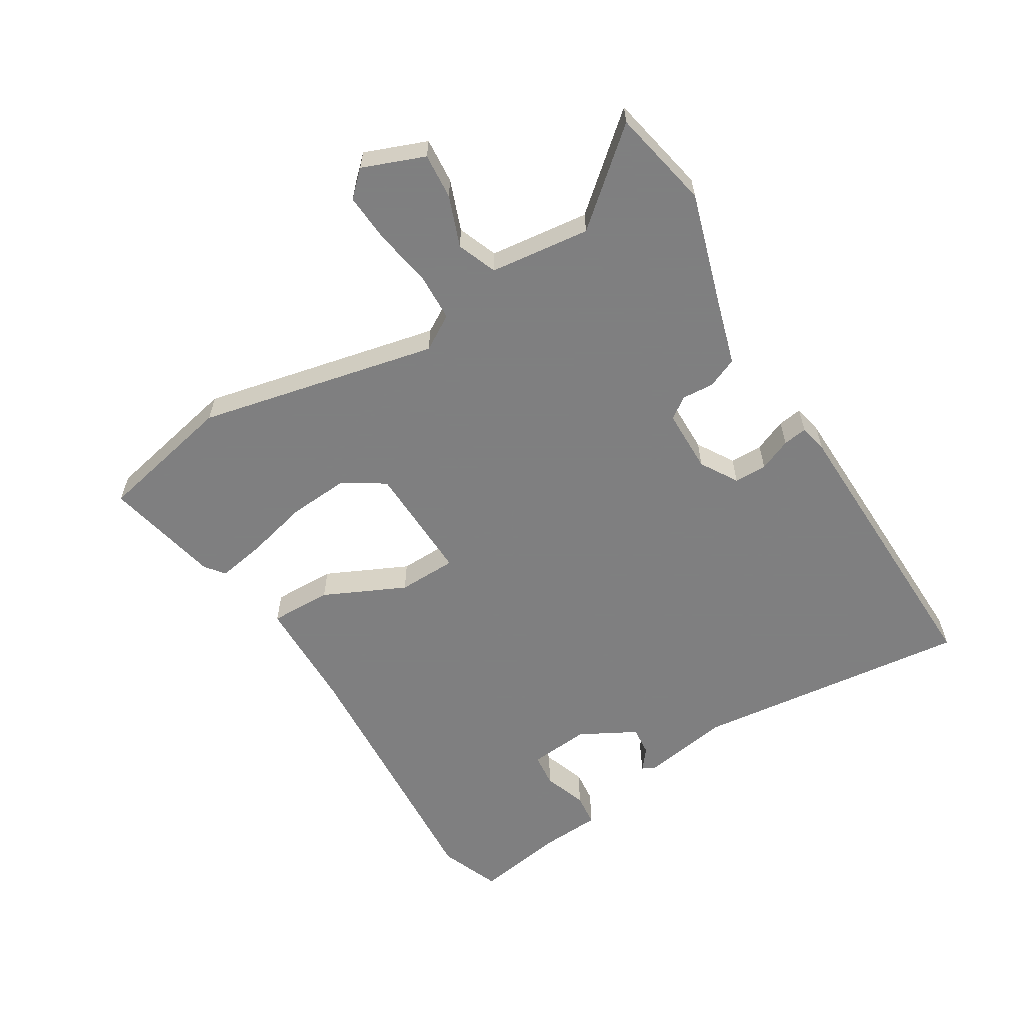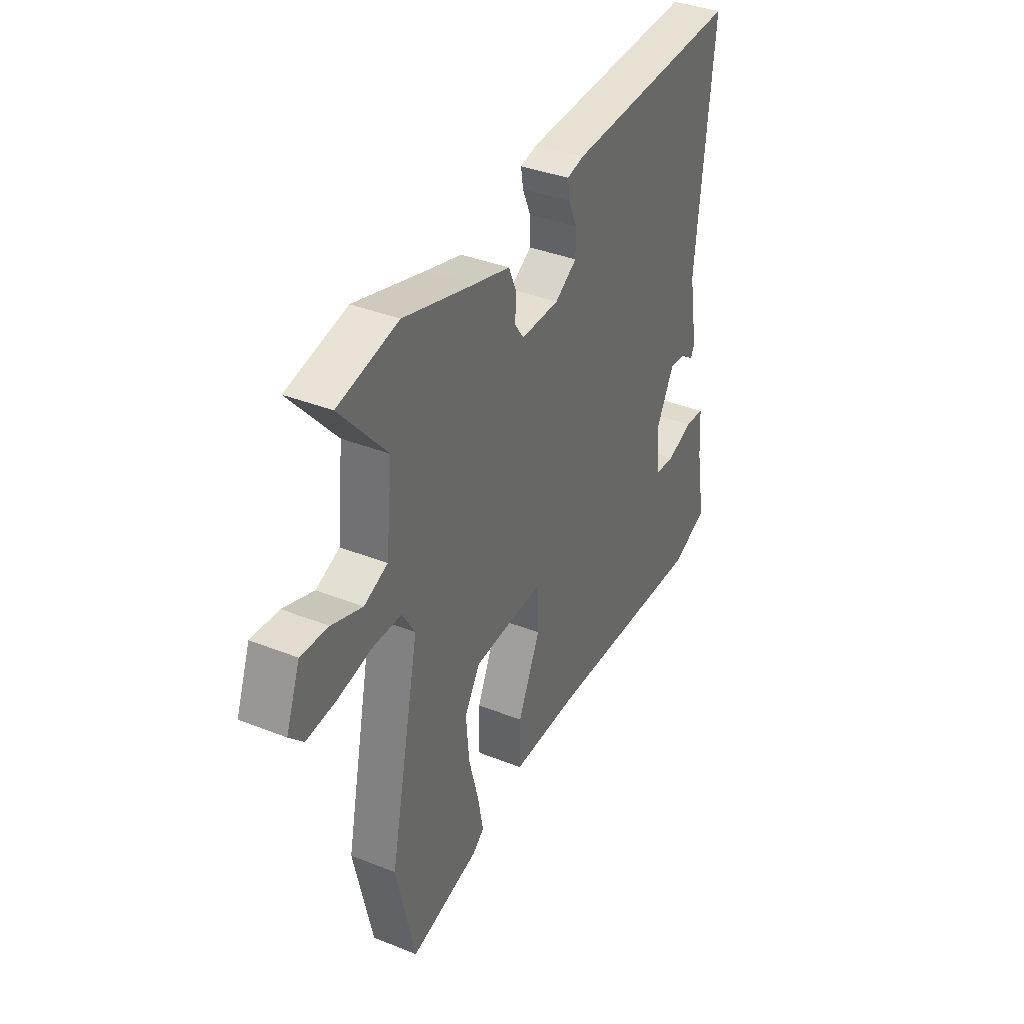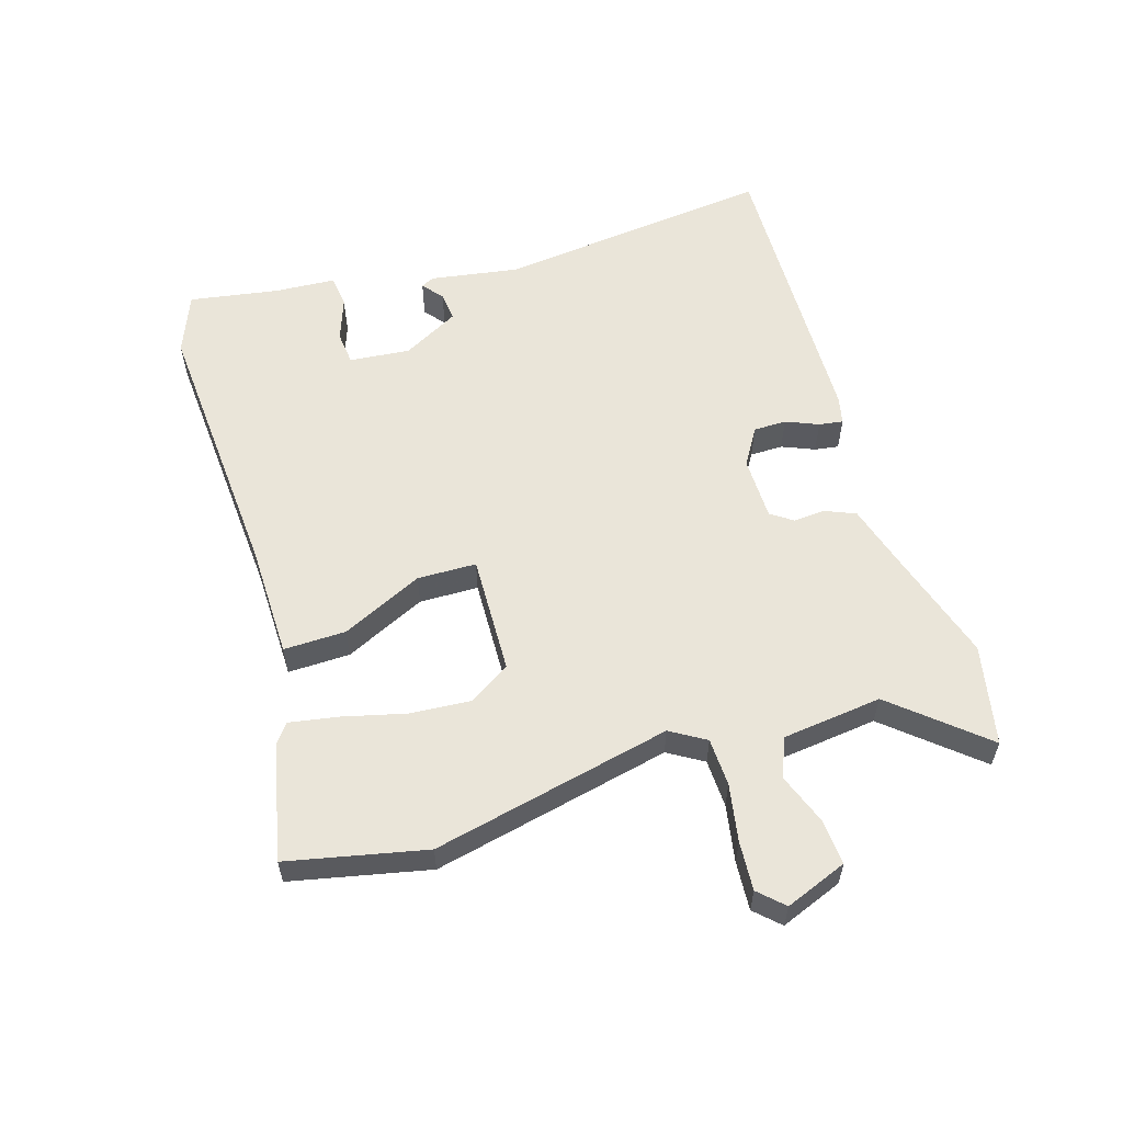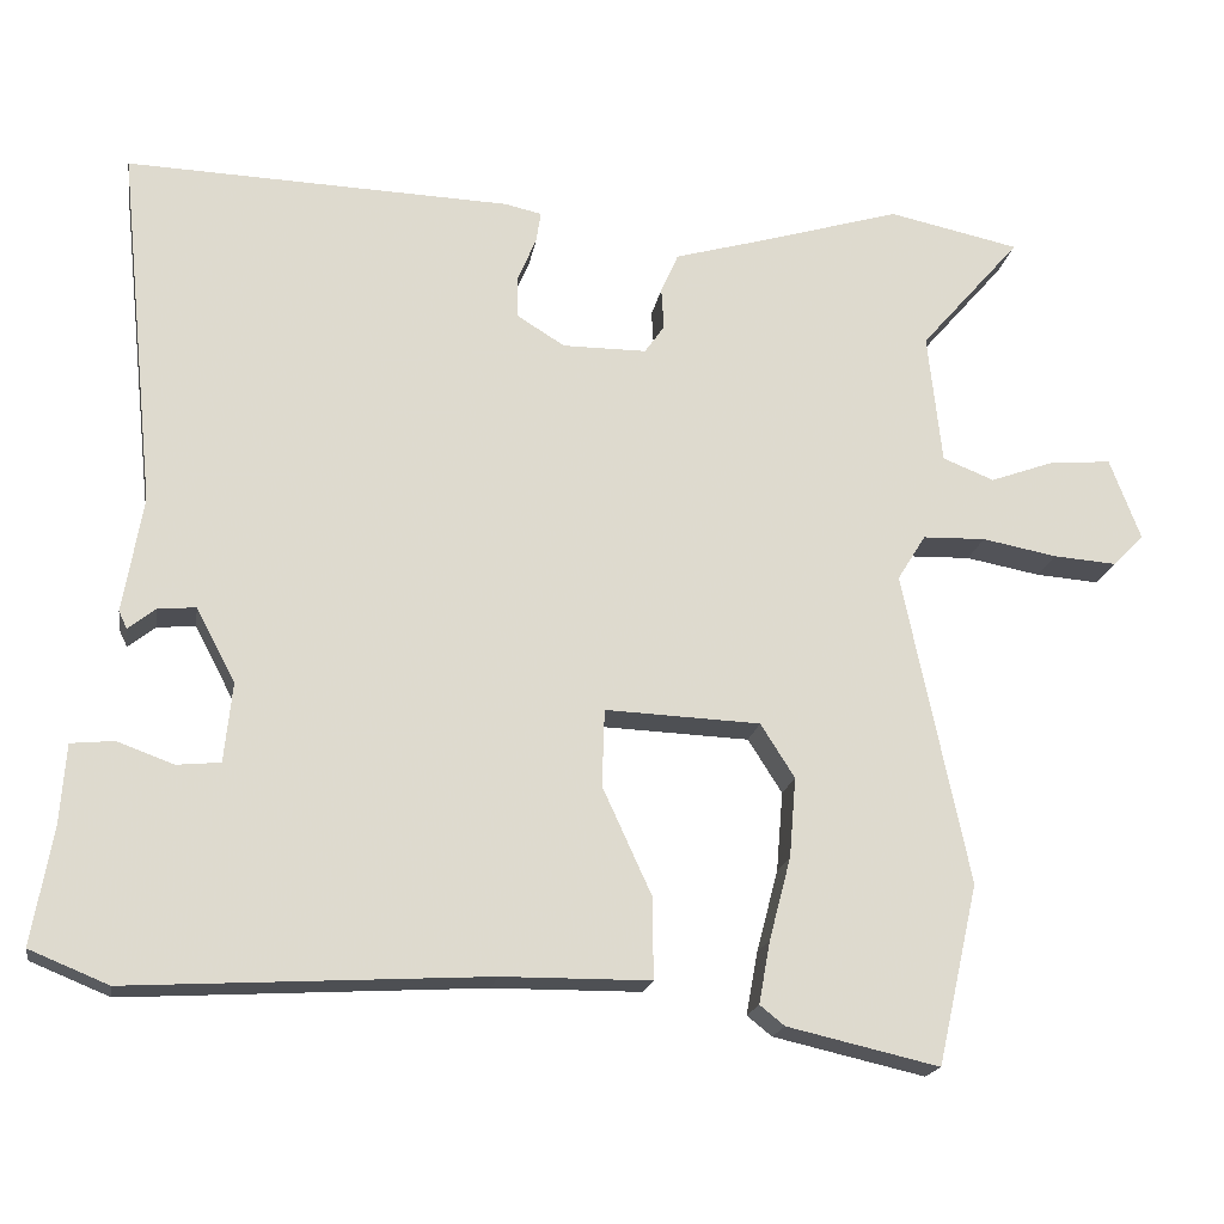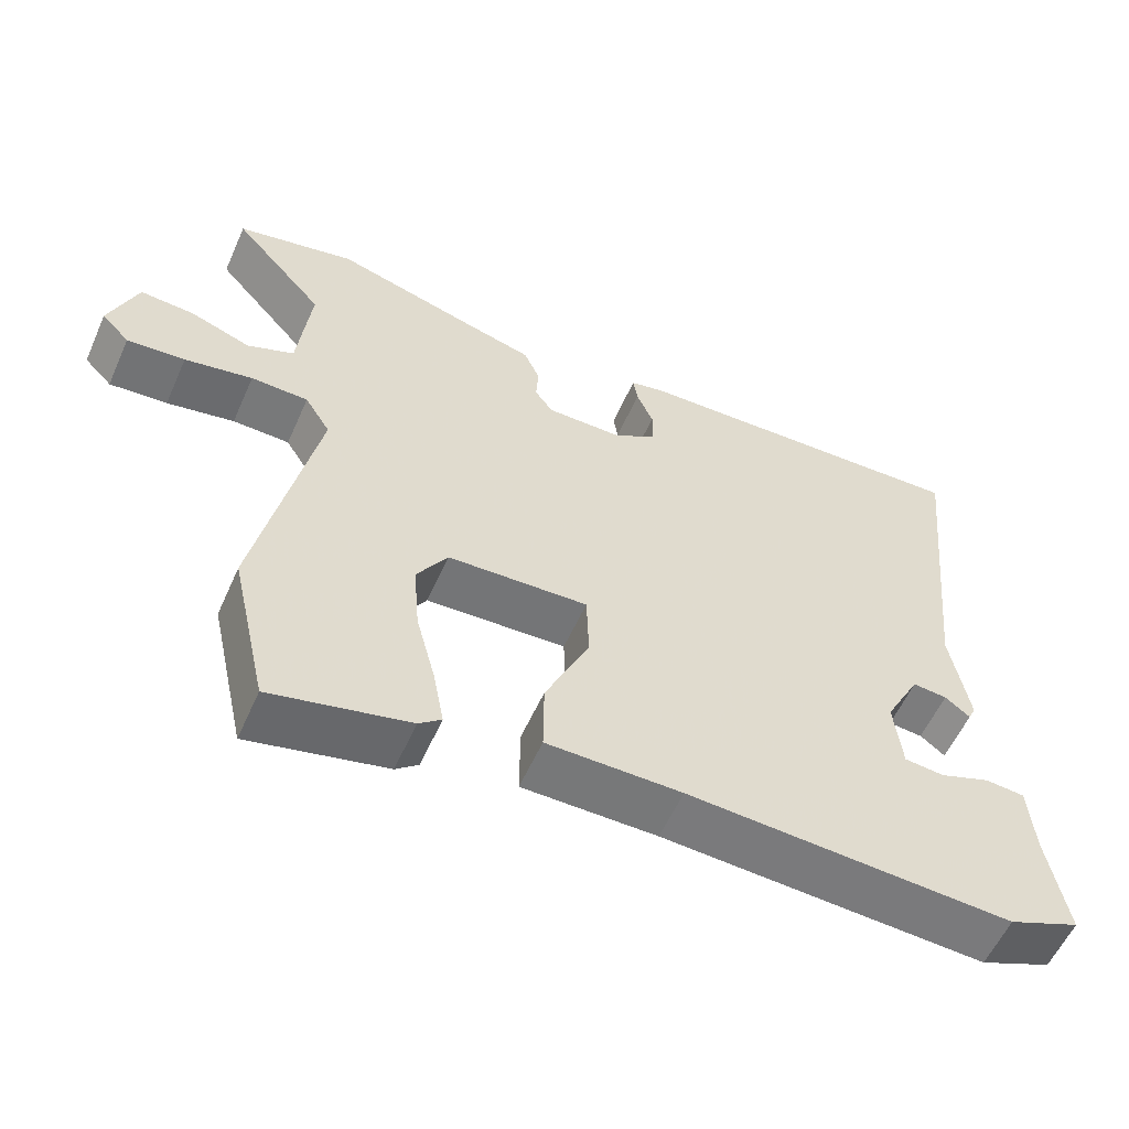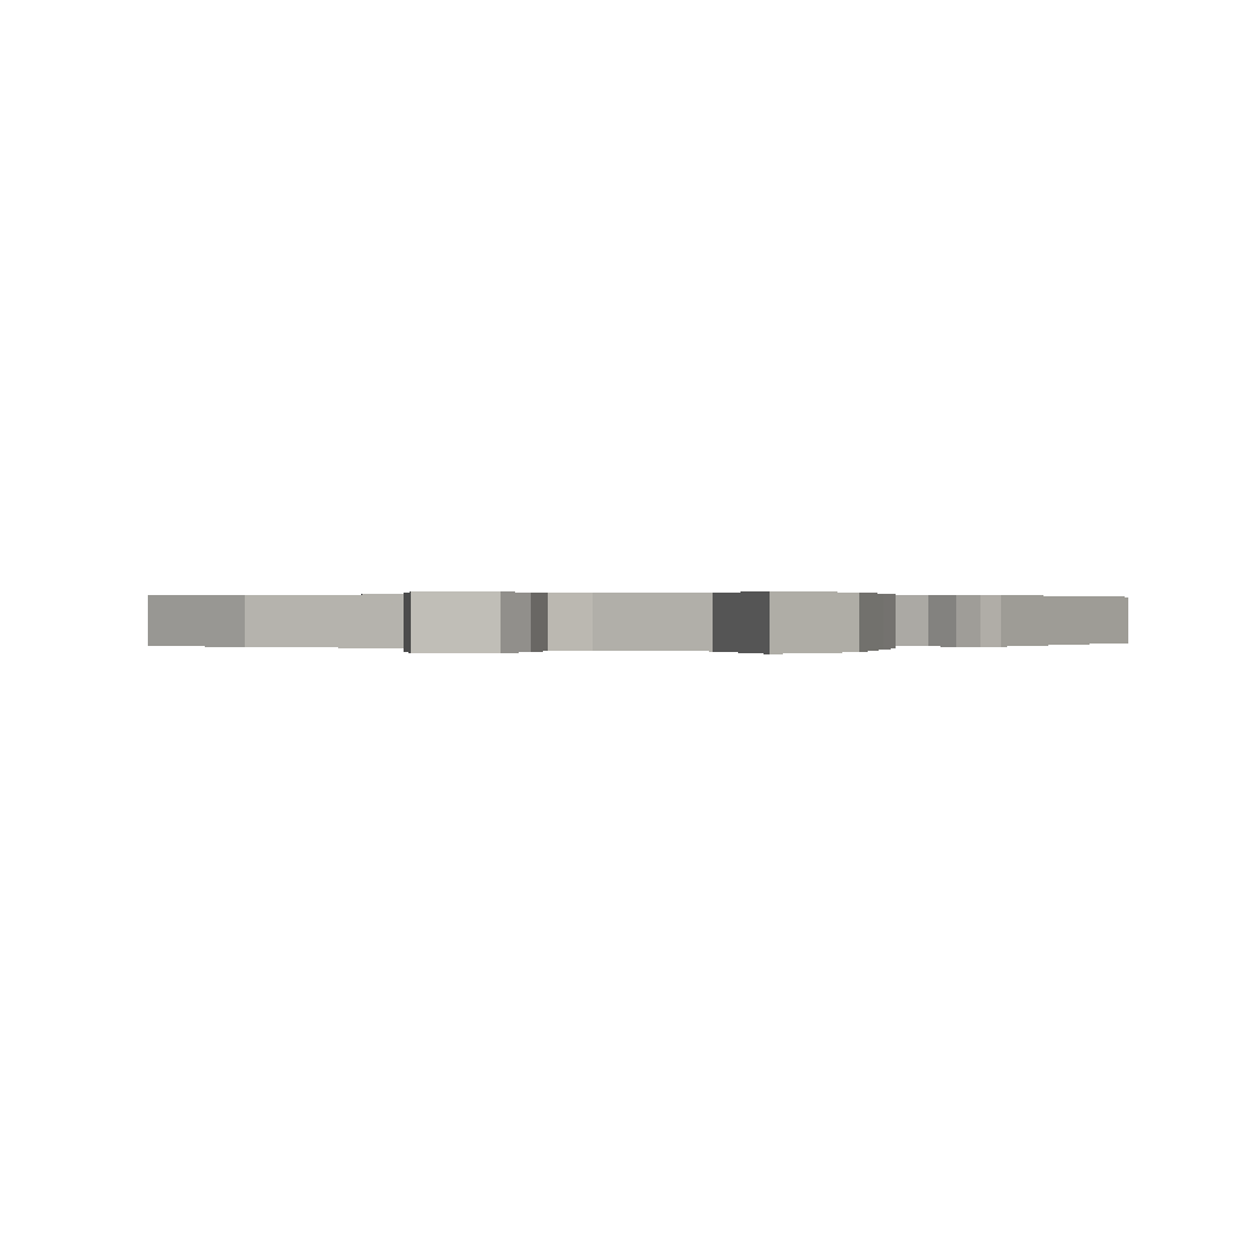
<metadata>
{"format":"obj","ext":"obj","renderer":"f3d","projection":"perspective","resolution":1024,"background":"white","views":[{"elev":-59.9,"azim":-59.2,"up":"+Y"},{"elev":37.4,"azim":-63.0,"up":"+Z"},{"elev":57.8,"azim":-107.7,"up":"+Y"},{"elev":-18.6,"azim":170.7,"up":"+Z"},{"elev":-57.3,"azim":-23.9,"up":"+Z"},{"elev":0.2,"azim":-58.6,"up":"+Y"}]}
</metadata>
<code>
v 0.501 0.07 0.498
v 0.456 0.07 0.061
v 0.48 0.07 -0.078
v 0.47 0.07 -0.099
v 0.437 0.07 -0.073
v 0.391 0.07 -0.069
v 0.344 0.07 -0.158
v 0.354 0.07 -0.254
v 0.407 0.07 -0.259
v 0.475 0.07 -0.234
v 0.527 0.07 -0.239
v 0.534 0.07 -0.335
v 0.559 0.07 -0.476
v 0.464 0.07 -0.515
v 0.033 0.07 -0.491
v -0.146 0.07 -0.49
v -0.145 0.07 -0.392
v -0.086 0.07 -0.263
v -0.089 0.07 -0.17
v -0.276 0.07 -0.178
v -0.317 0.07 -0.243
v -0.309 0.07 -0.339
v -0.283 0.07 -0.438
v -0.269 0.07 -0.514
v -0.299 0.07 -0.538
v -0.482 0.07 -0.58
v -0.531 0.07 -0.363
v -0.452 0.07 0.015
v -0.486 0.07 0.07
v -0.562 0.07 0.072
v -0.652 0.07 0.055
v -0.729 0.07 0.049
v -0.766 0.07 0.087
v -0.729 0.07 0.185
v -0.657 0.07 0.18
v -0.577 0.07 0.151
v -0.515 0.07 0.176
v -0.498 0.07 0.334
v -0.62 0.07 0.474
v -0.462 0.07 0.508
v -0.276 0.07 0.453
v -0.181 0.07 0.426
v -0.16 0.07 0.378
v -0.163 0.07 0.328
v -0.139 0.07 0.294
v -0.038 0.07 0.294
v 0.02 0.07 0.33
v 0.02 0.07 0.382
v -0.002 0.07 0.433
v -0.008 0.07 0.471
v 0.037 0.07 0.481
v 0.501 0 0.498
v 0.456 0 0.061
v 0.48 0 -0.078
v 0.47 0 -0.099
v 0.437 0 -0.073
v 0.391 0 -0.069
v 0.344 0 -0.158
v 0.354 0 -0.254
v 0.407 0 -0.259
v 0.475 0 -0.234
v 0.527 0 -0.239
v 0.534 0 -0.335
v 0.559 0 -0.476
v 0.464 0 -0.515
v 0.033 0 -0.491
v -0.146 0 -0.49
v -0.145 0 -0.392
v -0.086 0 -0.263
v -0.089 0 -0.17
v -0.276 0 -0.178
v -0.317 0 -0.243
v -0.309 0 -0.339
v -0.283 0 -0.438
v -0.269 0 -0.514
v -0.299 0 -0.538
v -0.482 0 -0.58
v -0.531 0 -0.363
v -0.452 0 0.015
v -0.486 0 0.07
v -0.562 0 0.072
v -0.652 0 0.055
v -0.729 0 0.049
v -0.766 0 0.087
v -0.729 0 0.185
v -0.657 0 0.18
v -0.577 0 0.151
v -0.515 0 0.176
v -0.498 0 0.334
v -0.62 0 0.474
v -0.462 0 0.508
v -0.276 0 0.453
v -0.181 0 0.426
v -0.16 0 0.378
v -0.163 0 0.328
v -0.139 0 0.294
v -0.038 0 0.294
v 0.02 0 0.33
v 0.02 0 0.382
v -0.002 0 0.433
v -0.008 0 0.471
v 0.037 0 0.481
f 51 1 2
f 50 51 2
f 49 50 2
f 48 49 2
f 3 4 5
f 2 3 5
f 48 2 5
f 47 48 5
f 46 47 5 6
f 45 46 6 7
f 41 42 43 44
f 41 44 45
f 40 41 45
f 39 40 45
f 38 39 45
f 45 7 8
f 38 45 8
f 37 38 8
f 34 35 36
f 33 34 36
f 32 33 36
f 31 32 36
f 30 31 36
f 29 30 36 37
f 28 29 37 8
f 26 27 28
f 25 26 28
f 24 25 28
f 23 24 28
f 22 23 28
f 21 22 28
f 20 21 28
f 19 20 28
f 15 16 17 18
f 15 18 19
f 14 15 19
f 13 14 19
f 12 13 19
f 9 10 11 12
f 8 9 12
f 8 12 19 28
f 53 52 102
f 53 102 101
f 53 101 100
f 53 100 99
f 56 55 54
f 56 54 53
f 56 53 99
f 56 99 98
f 57 56 98 97
f 58 57 97 96
f 95 94 93 92
f 96 95 92
f 96 92 91
f 96 91 90
f 96 90 89
f 59 58 96
f 59 96 89
f 59 89 88
f 87 86 85
f 87 85 84
f 87 84 83
f 87 83 82
f 87 82 81
f 88 87 81 80
f 59 88 80 79
f 79 78 77
f 79 77 76
f 79 76 75
f 79 75 74
f 79 74 73
f 79 73 72
f 79 72 71
f 79 71 70
f 69 68 67 66
f 70 69 66
f 70 66 65
f 70 65 64
f 70 64 63
f 63 62 61 60
f 63 60 59
f 79 70 63 59
f 1 52 53 2
f 2 53 54 3
f 3 54 55 4
f 4 55 56 5
f 5 56 57 6
f 6 57 58 7
f 7 58 59 8
f 8 59 60 9
f 9 60 61 10
f 10 61 62 11
f 11 62 63 12
f 12 63 64 13
f 13 64 65 14
f 14 65 66 15
f 15 66 67 16
f 16 67 68 17
f 17 68 69 18
f 18 69 70 19
f 19 70 71 20
f 20 71 72 21
f 21 72 73 22
f 22 73 74 23
f 23 74 75 24
f 24 75 76 25
f 25 76 77 26
f 26 77 78 27
f 27 78 79 28
f 28 79 80 29
f 29 80 81 30
f 30 81 82 31
f 31 82 83 32
f 32 83 84 33
f 33 84 85 34
f 34 85 86 35
f 35 86 87 36
f 36 87 88 37
f 37 88 89 38
f 38 89 90 39
f 39 90 91 40
f 40 91 92 41
f 41 92 93 42
f 42 93 94 43
f 43 94 95 44
f 44 95 96 45
f 45 96 97 46
f 46 97 98 47
f 47 98 99 48
f 48 99 100 49
f 49 100 101 50
f 50 101 102 51
f 51 102 52 1

</code>
